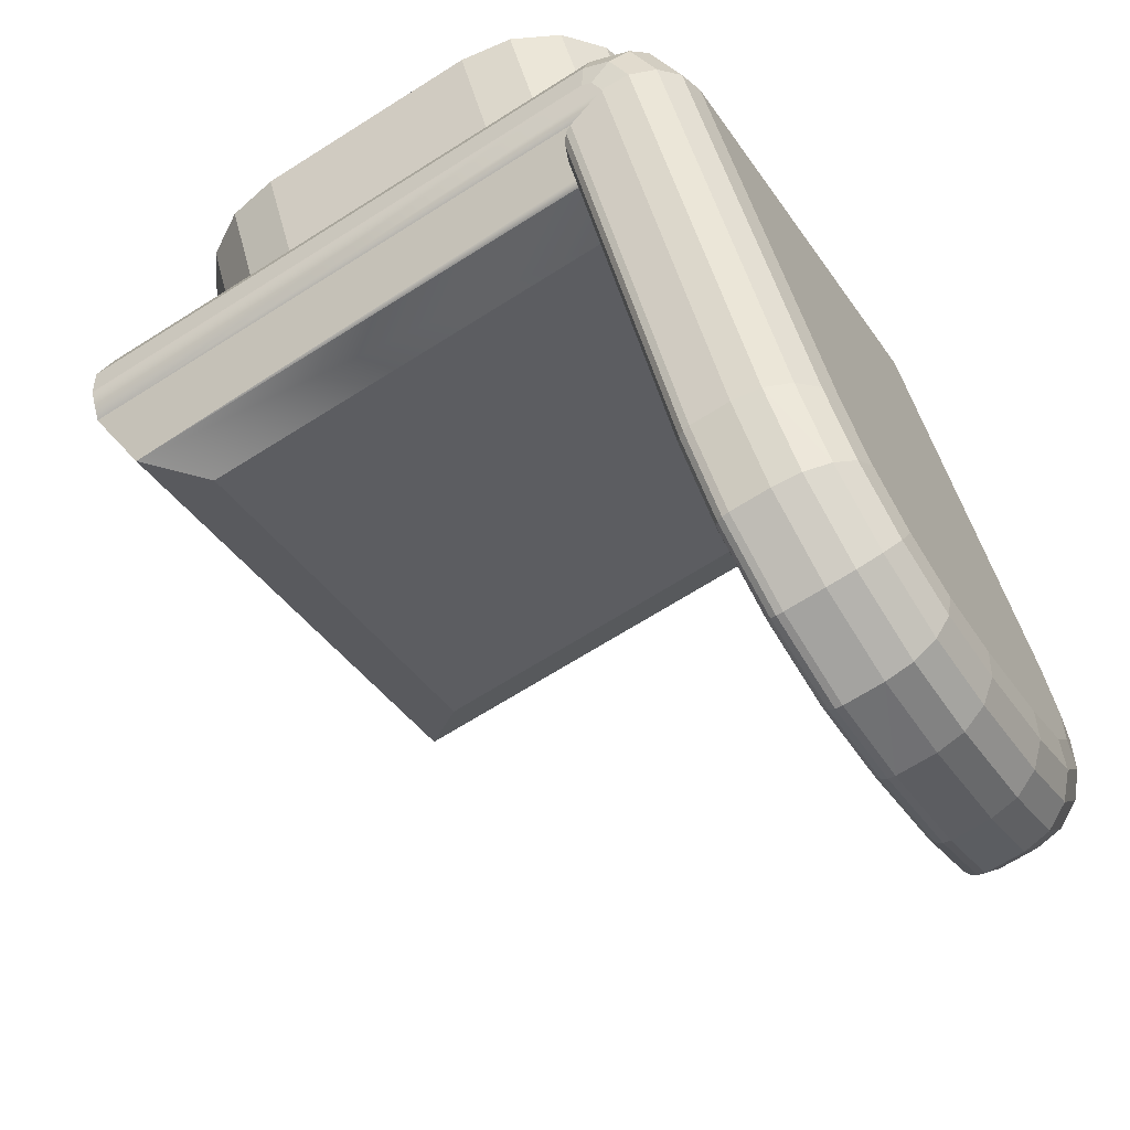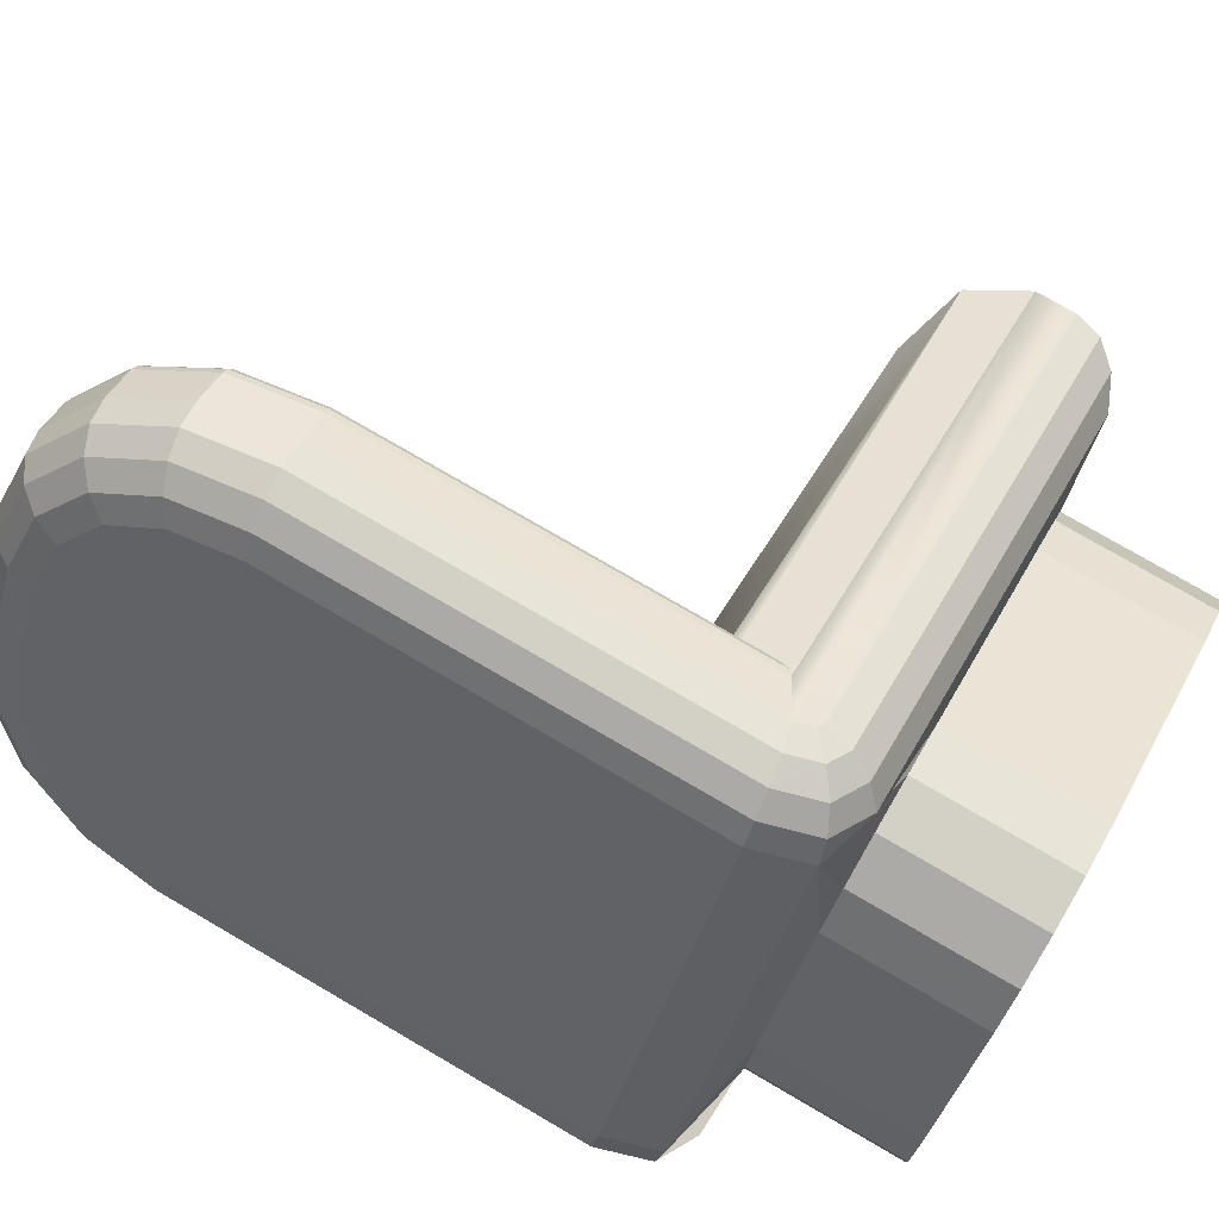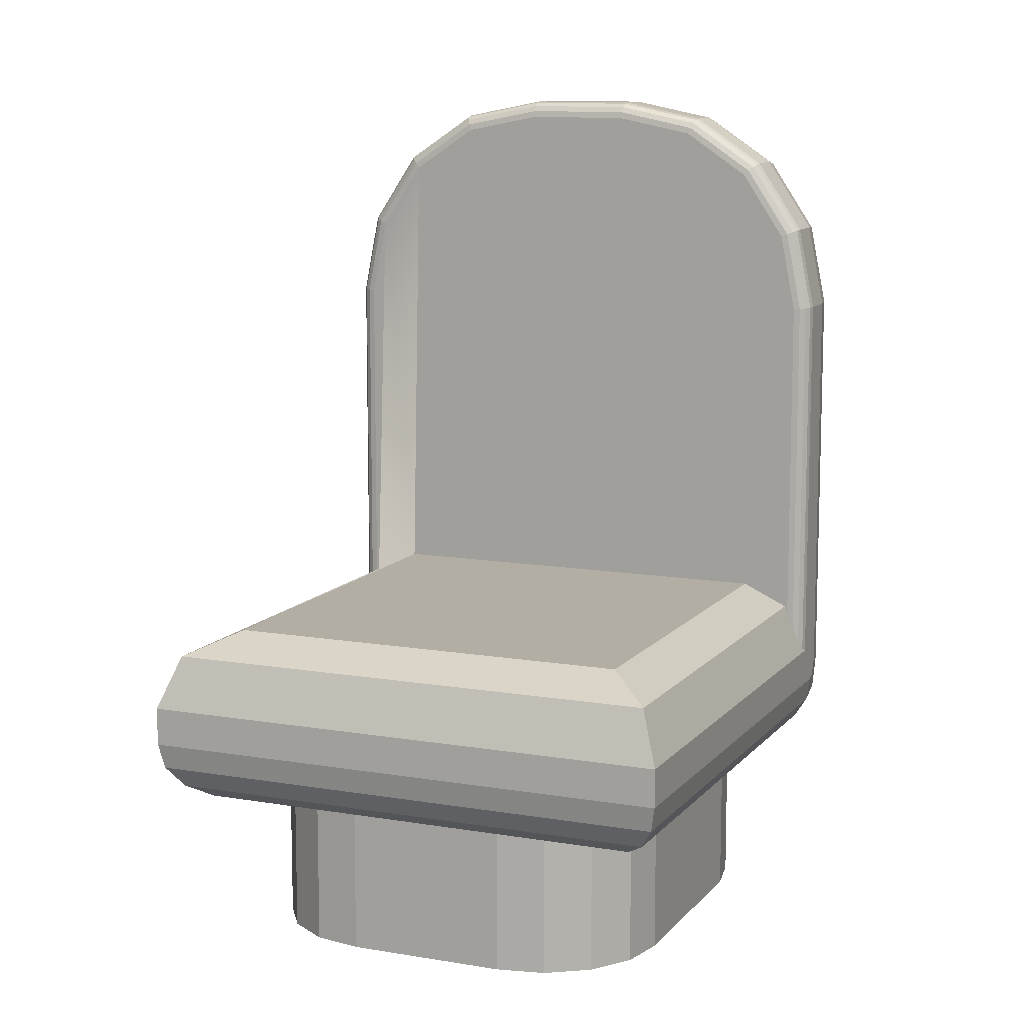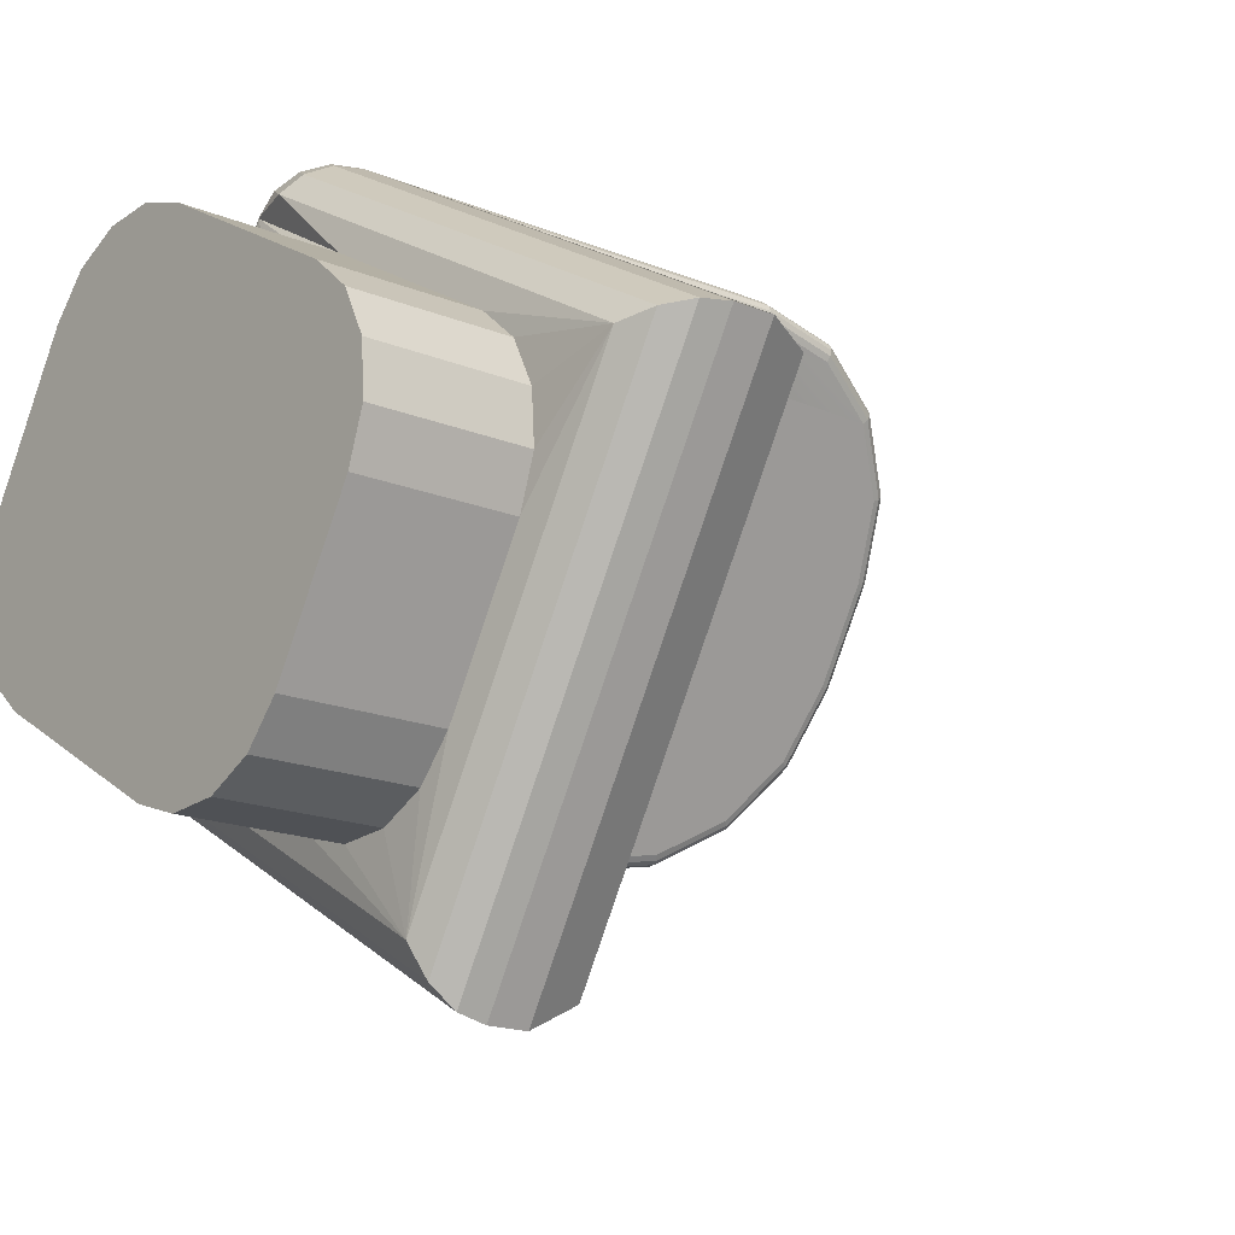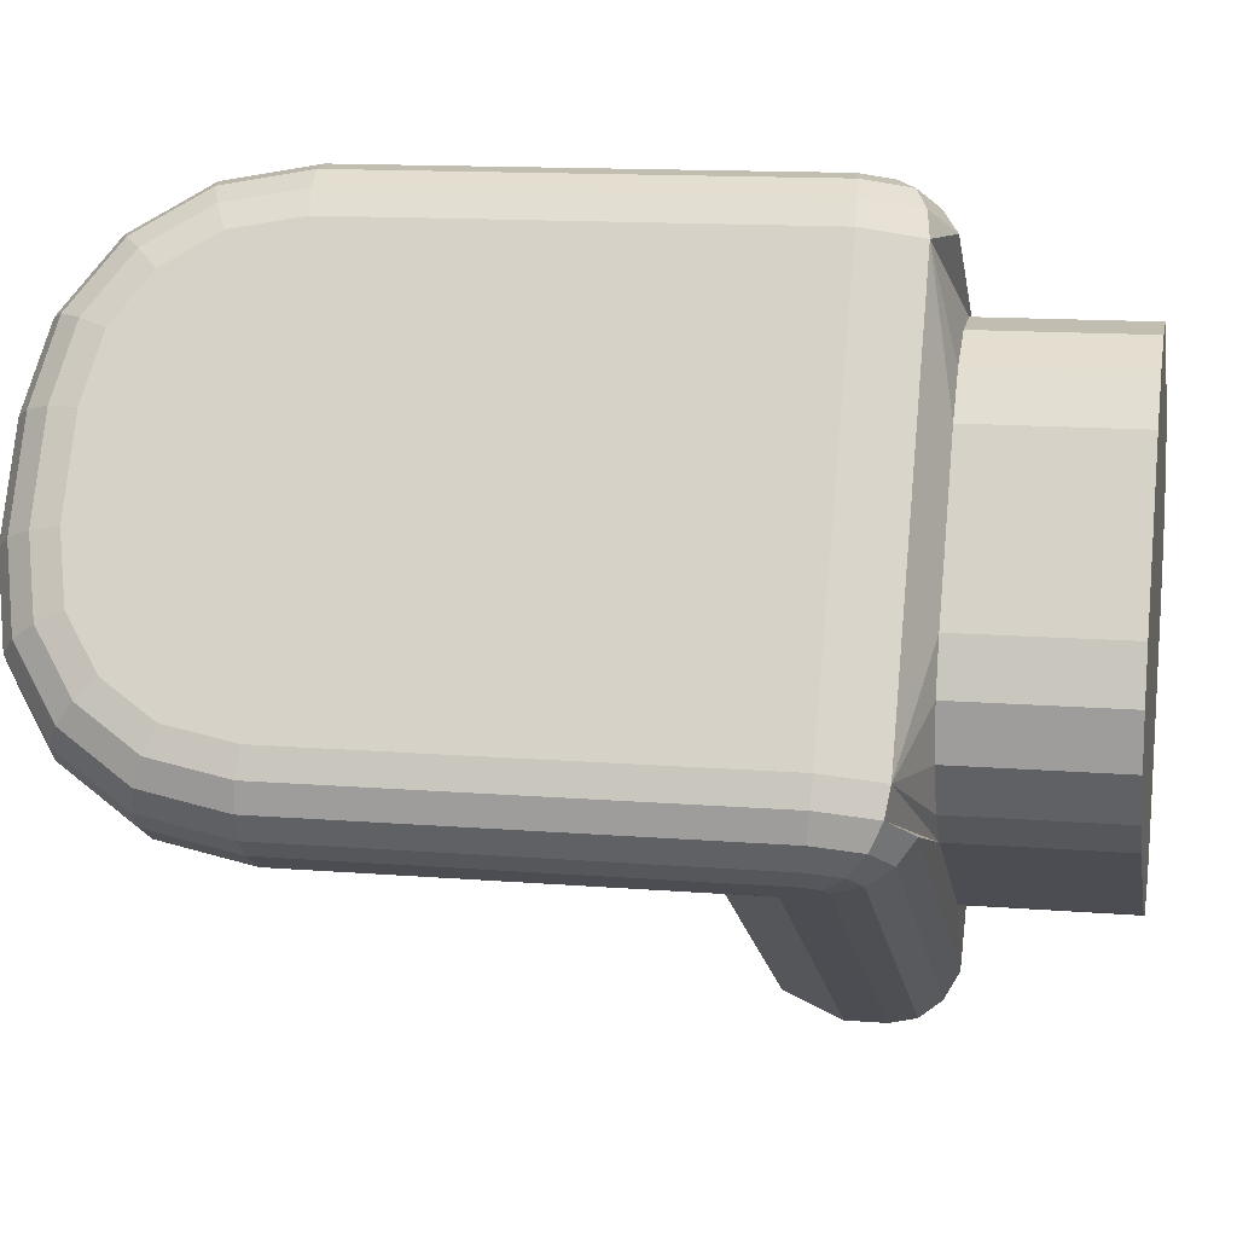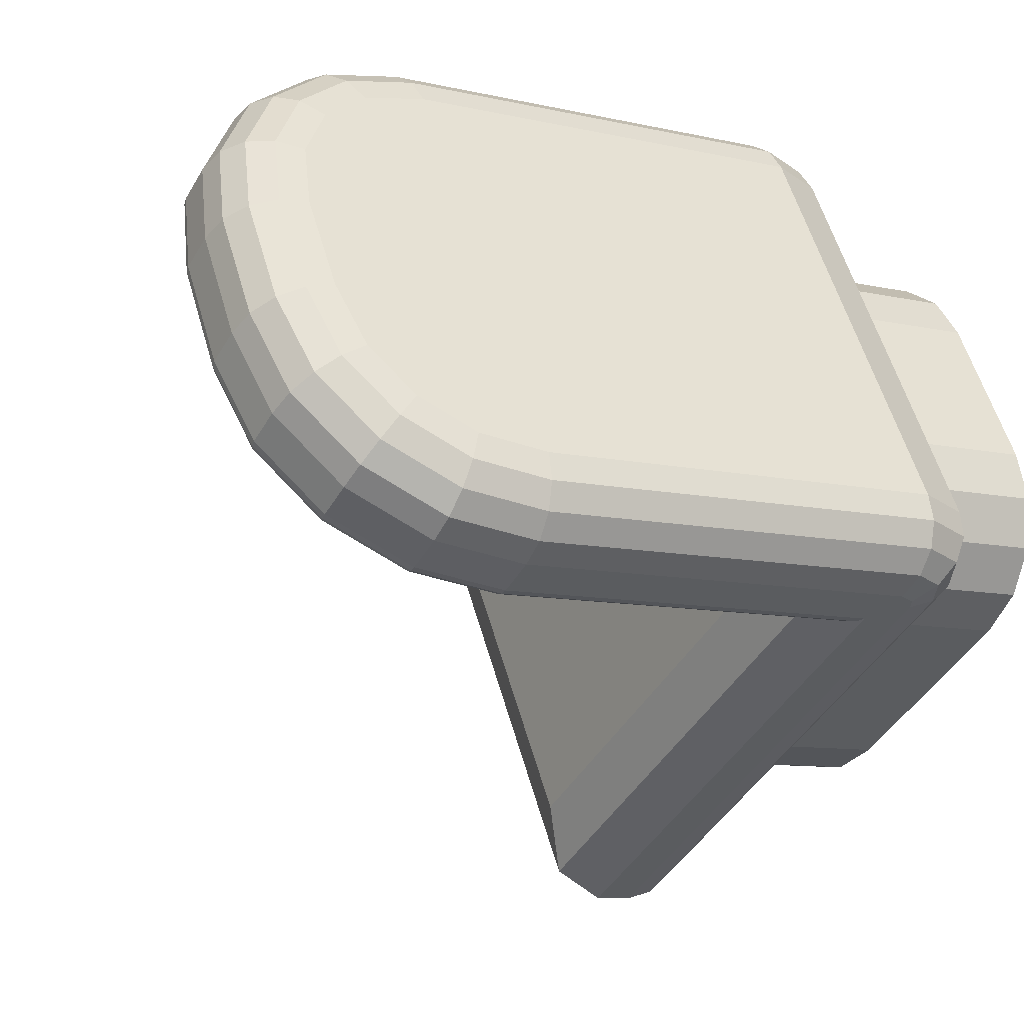
<metadata>
{"format":"obj","ext":"obj","renderer":"f3d","projection":"perspective","resolution":1024,"background":"white","views":[{"elev":45.2,"azim":166.6,"up":"+Z"},{"elev":76.9,"azim":-59.8,"up":"+Z"},{"elev":11.0,"azim":143.1,"up":"+Y"},{"elev":-17.0,"azim":50.1,"up":"+Z"},{"elev":13.1,"azim":-79.4,"up":"+Z"},{"elev":-8.7,"azim":-122.7,"up":"+Z"}]}
</metadata>
<code>
o Mesh_31.002_Mesh_31.001
v 76.31 22.14 -12.29
v 75.69 21.79 -12.08
v 76.96 23.12 -12.25
v 77.86 25.69 -11.67
v 77.55 24.6 -11.96
v 85.36 -5.9e-05 -11.03
v 99.04 -5.5e-05 20.91
v 91.07 -5.5e-05 18.78
v 105.5 -5.7e-05 -21.69
v 124.2 -4.9e-05 3.71
v 109.7 -5.7e-05 -21.41
v 123.1 -5.1e-05 -4.466
v 116.2 -5.6e-05 -16.39
v 100.6 21.79 27.62
v 99.59 22.14 28.03
v 99.88 23.12 27.44
v 99.92 24.6 26.79
v 99.1 21.79 28.46
v 112.9 21.79 -33.57
v 96.04 14.43 28.28
v 135.7 16.3 6.808
v 97.69 28.22 22.67
v 112.3 26.34 -31.28
v 77.98 26.34 -11.47
v 83.24 71.2 -2.365
v 86.63 72.55 3.515
v 91.06 72.55 11.19
v 99.83 55.02 26.38
v 100 55.07 26.91
v 99.32 62.02 25.71
v 94.47 71.72 17.31
v 80.42 67.44 -7.245
v 78.54 61.8 -10.51
v 77.49 55.07 -12.1
v 77.86 55.02 -11.67
v 73.61 18.84 -10.88
v 71.49 19.81 -9.152
v 72.53 14.63 -3.62
v 85.36 12.75 -11.03
v 88.3 -5.5e-05 15.62
v 81.42 -6.1e-05 3.689
v 91.07 12.75 18.78
v 94.84 -5.5e-05 20.64
v 94.84 12.75 20.64
v 99.04 12.75 20.91
v 103 12.75 19.56
v 103 -5.1e-05 19.56
v 101.5 -5.6e-05 -20.34
v 113.4 12.75 -19.55
v 113.4 -5.6e-05 -19.55
v 124.4 -5e-05 -0.4849
v 124.2 12.75 3.71
v 119.1 -4.9e-05 10.25
v 122.3 -4.9e-05 7.481
v 119.1 12.75 10.25
v 95.28 17.23 30.16
v 97.66 18.49 29.29
v 97.02 18.84 29.66
v 94.46 19.81 30.63
v 96.58 20.2 29.91
v 96.58 55.16 29.91
v 99.31 21.79 28.34
v 99.98 55.12 27.47
v 94.29 72.16 17.62
v 90.99 73.1 11.29
v 86.51 73.1 3.522
v 82.68 72.16 -2.498
v 80.13 67.84 -7.534
v 83.04 71.72 -2.496
v 78.18 62.02 -10.9
v 79.69 68.17 -7.669
v 76.99 22.93 -12.34
v 77.69 62.2 -11.12
v 76.99 55.12 -12.34
v 77.14 62.32 -11.15
v 79.17 68.4 -7.63
v 75.94 68.48 -5.852
v 71.49 55.11 -9.152
v 72.2 62.19 -7.932
v 70.5 19.48 -7.141
v 94.46 55.11 30.63
v 91.56 61.71 29.33
v 93.76 62.19 29.41
v 99.31 55.16 28.34
v 98.59 62.36 27.1
v 95.87 62.36 28.67
v 90.77 72.56 19.84
v 93.49 72.56 18.27
v 87.17 73.99 13.6
v 83.56 72.31 15.49
v 88.78 72.15 20.79
v 85.48 69.22 21.3
v 78.17 70.45 8.639
v 79.16 72.31 7.857
v 77.17 72.15 0.6872
v 75.8 70.97 2.04
v 85.24 73.56 14.66
v 80.71 73.56 6.819
v 82.59 73.99 5.683
v 85.32 73.99 4.111
v 89.89 73.99 12.03
v 90.36 73.88 11.74
v 90.75 73.57 11.48
v 85.8 73.88 3.845
v 86.22 73.57 3.639
v 78.66 68.48 -7.423
v 82.21 72.46 -2.37
v 81.71 72.56 -2.131
v 74.19 68.16 -4.48
v 75.09 69.22 3.292
v 90.21 19.26 29.49
v 92.22 19.48 30.49
v 90.21 54.81 29.49
v 92.22 54.99 30.49
v 89.6 60.98 28.43
v 87.95 65.92 25.57
v 86.92 70.97 21.3
v 89.7 67.26 26.11
v 86.78 64.33 24.42
v 84.67 67.15 20.77
v 81.91 68.25 15.98
v 82.39 70.45 15.95
v 75.14 67.15 4.254
v 77.9 68.25 9.045
v 88.19 60.12 26.86
v 88.74 54.59 27.81
v 91.76 68.16 25.96
v 93.82 68.48 25.13
v 71.62 60.12 -1.829
v 72.62 65.92 -0.9837
v 73.03 64.33 0.6076
v 73.02 67.26 -2.77
v 71.17 61.71 -5.984
v 70.5 54.99 -7.141
v 70.97 60.98 -3.841
v 71.07 54.59 -2.782
v 70.35 54.81 -4.904
v 78.99 72.56 -0.5596
v 97.28 68.17 22.79
v 99.01 62.32 26.73
v 99.27 62.2 26.25
v 99.73 55.15 27.97
v 96.98 68.4 23.22
v 96.55 68.48 23.56
v 93.95 72.46 17.96
v 80.06 -6.1e-05 -0.292
v 80.34 -6.2e-05 -4.487
v 97.02 16.3 29.15
v 110.8 28.22 -25.76
v 77.14 21.79 -12.92
v 112.8 16.3 -32.98
v 74.26 18.49 -11.25
v 112.3 14.43 -31.27
v 101.5 12.75 -20.34
v 105.5 12.75 -21.69
v 111.6 13.19 -28.73
v 109.7 12.75 -21.41
v 116.2 12.75 -16.39
v 123.1 12.75 -4.466
v 124.4 12.75 -0.4849
v 131.5 13.19 5.67
v 122.3 12.75 7.481
v 134 26.34 6.355
v 136.3 21.79 6.968
v 99.83 25.69 26.38
v 99.71 26.34 26.17
v 99.71 26.34 26.17
v 77.98 26.34 -11.47
v 77.49 24.2 -12.1
v 75.9 21.79 -12.2
v 76.43 22.09 -12.38
v 75.9 55.16 -12.2
v 91.59 14.95 28.7
v 94.87 13.19 26.8
v 93.38 15.87 29.82
v 71.65 15.87 -7.807
v 71.07 19.18 -2.782
v 90.19 14.63 26.97
v 82.2 -6.2e-05 -8.258
v 99.98 22.93 27.47
v 100 24.2 26.91
v 99.73 22.09 27.97
v 136.3 18.49 6.968
v 73.18 20.2 -10.63
v 128.5 28.22 4.874
v 80 28.22 -7.966
v 94.46 71.2 17.06
v 99.16 61.8 25.21
v 97.38 67.84 22.34
v 97.27 67.44 21.95
v 74.05 16.3 -10.63
v 75.01 13.19 -7.595
v 74.32 14.43 -9.346
v 71.73 14.95 -5.698
v 76.43 55.15 -12.38
v 76.62 62.36 -10.96
v 73.18 55.16 -10.63
v 73.89 62.36 -9.388
v 72.32 17.23 -9.627
v 88.74 19.18 27.81
v 70.35 19.26 -4.904
v 80.06 12.75 -0.292
v 81.42 12.75 3.689
v 112.9 18.49 -33.57
v 82.2 12.75 -8.258
v 134 14.43 6.352
v 88.3 12.75 15.62
v 80.34 12.75 -4.487
f 19 170 150
f 186 168 24
f 170 1 150
f 1 170 2
f 150 1 3
f 150 3 5
f 150 5 4
f 4 5 24
f 47 179 6
f 7 179 47
f 43 179 7
f 43 147 179
f 43 146 147
f 8 146 43
f 40 146 8
f 146 40 41
f 47 6 53
f 53 6 48
f 53 48 54
f 54 48 9
f 54 9 10
f 10 9 11
f 10 11 51
f 51 11 50
f 51 50 12
f 12 50 13
f 14 62 15
f 15 16 14
f 16 17 14
f 17 165 14
f 17 166 165
f 62 18 15
f 19 163 164
f 163 19 23
f 19 184 170
f 20 161 206
f 204 164 183
f 164 204 19
f 168 186 23
f 32 186 33
f 25 186 32
f 26 186 25
f 27 186 26
f 187 186 27
f 167 28 165
f 28 181 165
f 181 28 29
f 30 29 28
f 28 188 30
f 189 30 188
f 31 189 190
f 190 187 31
f 65 31 187
f 187 27 65
f 66 65 27
f 27 26 66
f 25 66 26
f 66 25 69
f 32 69 25
f 69 32 68
f 33 68 32
f 68 33 70
f 35 70 33
f 70 35 34
f 35 169 34
f 169 35 4
f 184 78 197
f 78 184 37
f 36 37 184
f 37 36 199
f 191 176 199
f 176 192 194
f 39 38 194
f 39 205 38
f 40 203 41
f 203 40 207
f 8 207 40
f 207 8 42
f 43 42 8
f 42 43 44
f 43 45 44
f 45 43 7
f 7 46 45
f 46 7 47
f 47 55 46
f 55 47 53
f 48 39 154
f 154 9 48
f 9 154 155
f 155 11 9
f 11 155 157
f 49 11 157
f 11 49 50
f 158 50 49
f 50 158 13
f 159 13 158
f 13 159 12
f 160 12 159
f 12 160 51
f 52 51 160
f 51 52 10
f 52 54 10
f 54 52 162
f 162 53 54
f 53 162 55
f 148 175 20
f 175 148 56
f 57 56 148
f 58 59 56
f 60 81 59
f 81 60 61
f 61 62 84
f 182 84 62
f 84 182 142
f 180 142 182
f 142 180 63
f 181 63 180
f 63 181 29
f 141 63 29
f 29 30 141
f 139 141 30
f 30 189 139
f 64 139 189
f 189 31 64
f 103 64 31
f 31 65 103
f 105 103 65
f 65 66 105
f 69 105 66
f 105 69 67
f 68 67 69
f 67 68 71
f 70 71 68
f 71 70 73
f 34 73 70
f 73 34 74
f 169 74 34
f 72 195 74
f 195 72 171
f 195 73 74
f 75 71 73
f 71 75 76
f 76 196 106
f 196 77 106
f 198 109 77
f 109 198 79
f 79 197 78
f 78 133 79
f 37 134 78
f 134 37 80
f 199 80 37
f 111 178 173
f 175 111 173
f 111 175 112
f 56 112 175
f 112 56 59
f 59 114 112
f 114 59 81
f 81 82 114
f 82 81 83
f 61 83 81
f 83 61 86
f 86 61 84
f 84 85 86
f 128 86 85
f 85 144 128
f 87 128 144
f 144 88 87
f 87 88 101
f 101 89 87
f 97 87 89
f 87 97 91
f 90 91 97
f 91 90 117
f 90 92 117
f 92 90 122
f 94 122 90
f 122 94 93
f 94 110 93
f 110 94 96
f 94 95 96
f 95 94 98
f 94 97 98
f 97 94 90
f 89 98 97
f 98 89 99
f 99 89 101
f 101 100 99
f 100 138 99
f 138 100 108
f 100 107 108
f 107 100 104
f 102 104 100
f 100 101 102
f 102 101 88
f 88 145 102
f 102 145 64
f 64 103 102
f 102 103 105
f 105 104 102
f 67 104 105
f 104 67 107
f 67 76 107
f 76 67 71
f 106 107 76
f 107 106 108
f 106 138 108
f 138 106 77
f 109 138 77
f 138 109 95
f 132 95 109
f 95 132 96
f 130 96 132
f 96 130 110
f 131 110 130
f 110 131 123
f 177 123 131
f 177 124 123
f 177 121 124
f 177 120 121
f 177 119 120
f 177 125 119
f 200 113 126
f 113 200 111
f 111 114 113
f 114 111 112
f 82 113 114
f 113 82 115
f 118 115 82
f 115 118 116
f 117 116 118
f 116 117 92
f 92 119 116
f 119 92 120
f 122 120 92
f 120 122 121
f 93 121 122
f 121 93 124
f 93 123 124
f 123 93 110
f 125 116 119
f 116 125 115
f 126 115 125
f 115 126 113
f 118 91 117
f 91 118 127
f 118 83 127
f 83 118 82
f 86 127 83
f 127 86 128
f 87 127 128
f 127 87 91
f 177 131 129
f 130 129 131
f 129 130 135
f 132 135 130
f 135 132 133
f 132 79 133
f 79 132 109
f 133 137 135
f 137 133 134
f 134 201 137
f 201 136 137
f 177 129 136
f 135 136 129
f 136 135 137
f 95 99 138
f 99 95 98
f 64 145 143
f 143 139 64
f 139 143 140
f 140 141 139
f 141 140 142
f 142 63 141
f 84 142 140
f 140 85 84
f 85 140 143
f 143 144 85
f 88 144 143
f 143 145 88
f 202 41 203
f 41 202 146
f 208 146 202
f 146 208 147
f 20 21 148
f 21 20 206
f 185 186 22
f 186 185 149
f 19 4 23
f 4 19 150
f 204 36 19
f 36 204 152
f 151 152 204
f 152 151 191
f 153 191 151
f 191 153 193
f 156 193 153
f 156 39 192
f 39 156 154
f 156 155 154
f 156 157 155
f 156 49 157
f 156 158 49
f 161 158 156
f 158 161 159
f 161 160 159
f 161 52 160
f 161 162 52
f 161 55 162
f 161 46 55
f 46 161 174
f 163 14 164
f 14 163 165
f 149 163 23
f 190 22 186
f 23 4 168
f 150 169 4
f 150 72 169
f 150 171 72
f 171 150 170
f 172 171 170
f 172 75 195
f 75 172 196
f 172 198 196
f 198 172 197
f 170 197 172
f 6 205 39
f 205 6 179
f 46 178 45
f 46 174 178
f 174 173 178
f 174 175 173
f 194 80 176
f 80 194 201
f 38 201 194
f 201 38 177
f 178 177 38
f 177 178 200
f 42 178 207
f 44 178 42
f 45 178 44
f 179 208 205
f 180 14 181
f 182 14 180
f 181 14 165
f 57 21 183
f 161 20 174
f 163 149 185
f 23 186 149
f 190 186 187
f 28 167 188
f 188 190 189
f 171 172 195
f 152 199 36
f 199 152 191
f 176 191 193
f 192 176 193
f 194 192 39
f 39 48 6
f 175 174 20
f 56 57 58
f 59 58 60
f 60 62 61
f 73 195 75
f 196 76 75
f 77 196 198
f 197 79 198
f 80 199 176
f 178 111 200
f 200 125 177
f 201 134 80
f 136 201 177
f 208 179 147
f 14 182 62
f 21 57 148
f 206 151 21
f 202 203 38
f 206 156 153
f 151 206 153
f 204 21 151
f 203 178 38
f 205 208 38
f 156 206 161
f 178 203 207
f 208 202 38
f 21 204 183
f 163 166 167
f 166 163 22
f 22 163 185
f 35 24 168
f 33 24 35
f 33 186 24
f 35 168 4
f 74 169 72
f 133 78 134
f 125 200 126
f 193 156 192
f 164 57 183
f 57 164 58
f 58 164 60
f 60 164 62
f 62 164 14
f 165 163 167
f 188 22 190
f 188 166 22
f 188 167 166
f 19 36 184
f 197 170 184

</code>
